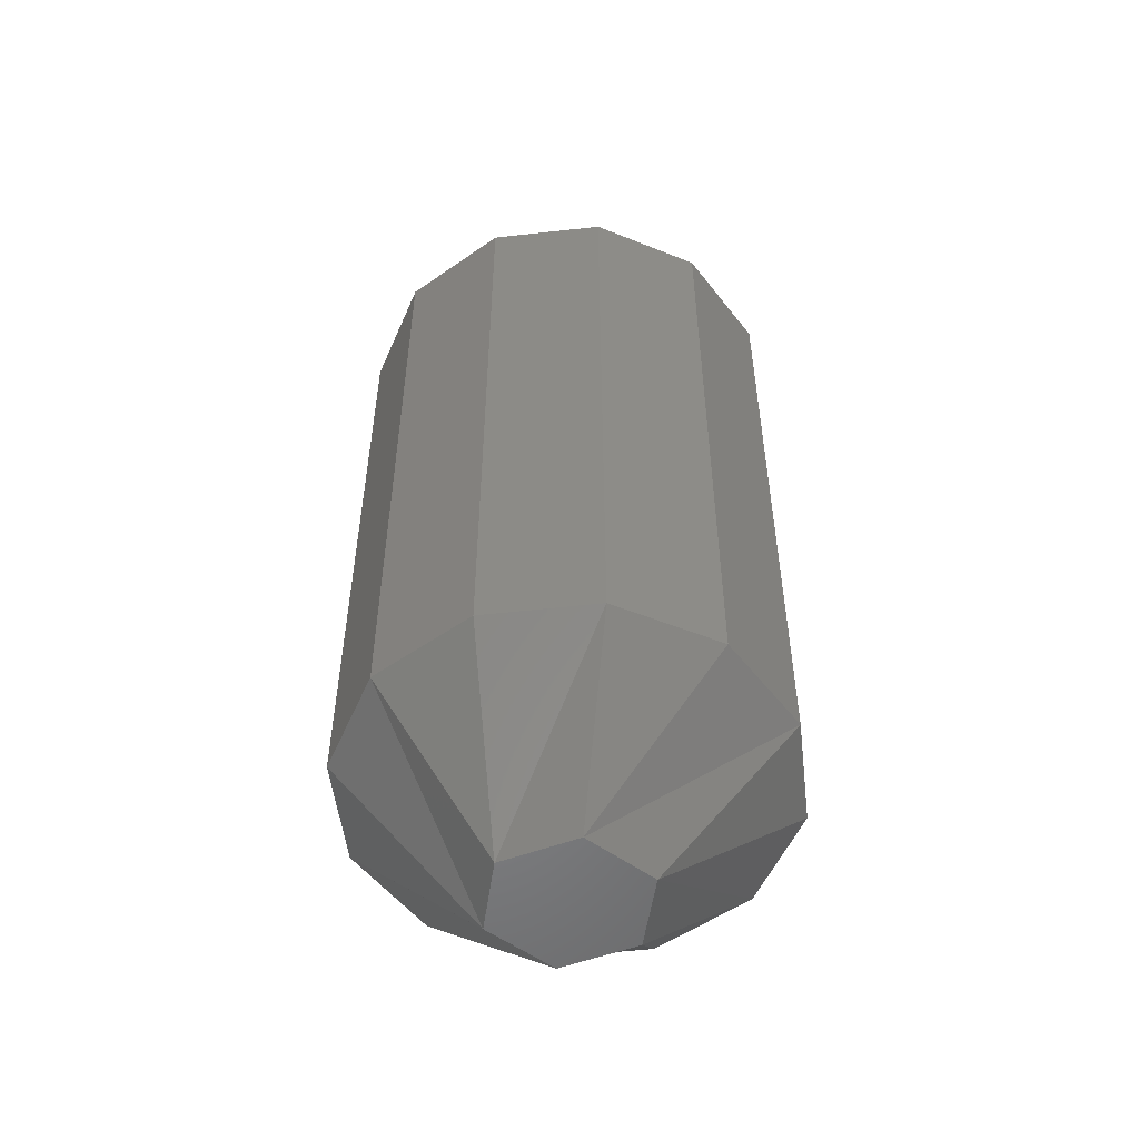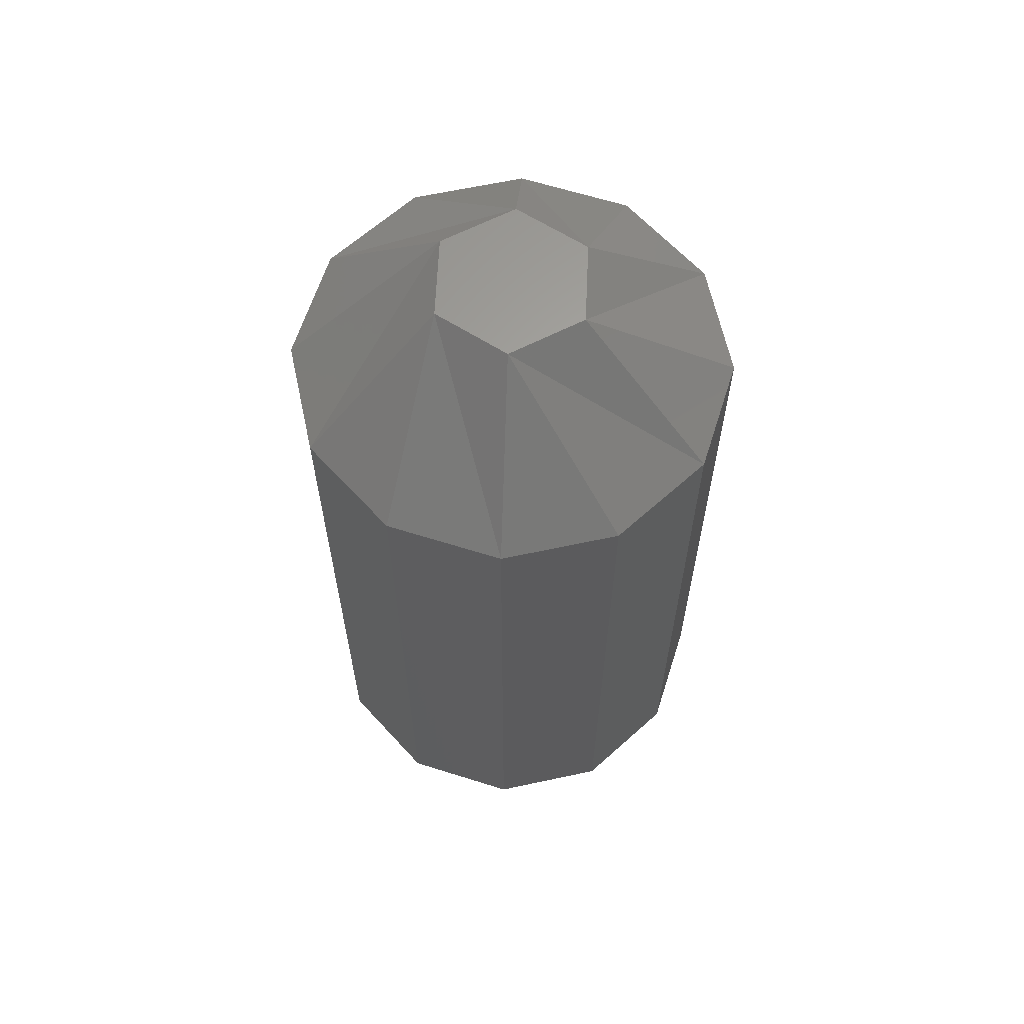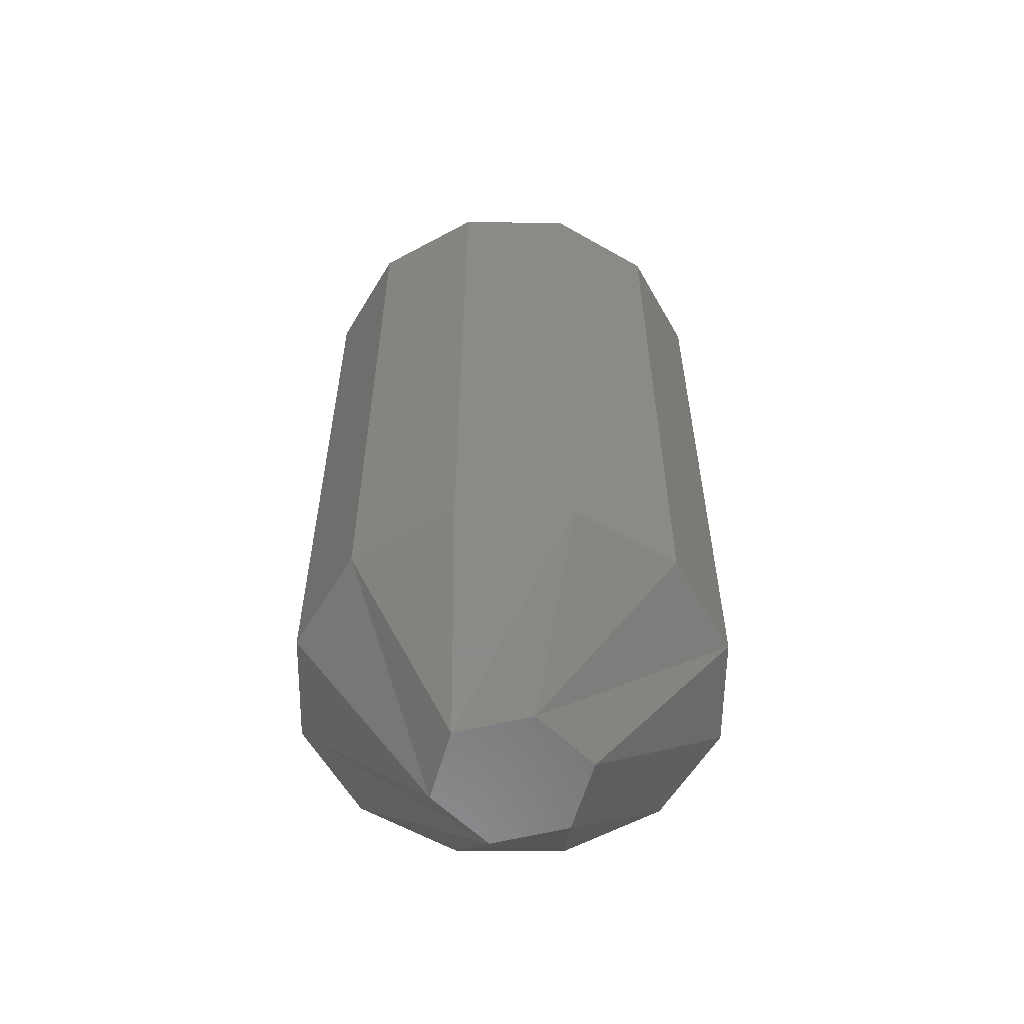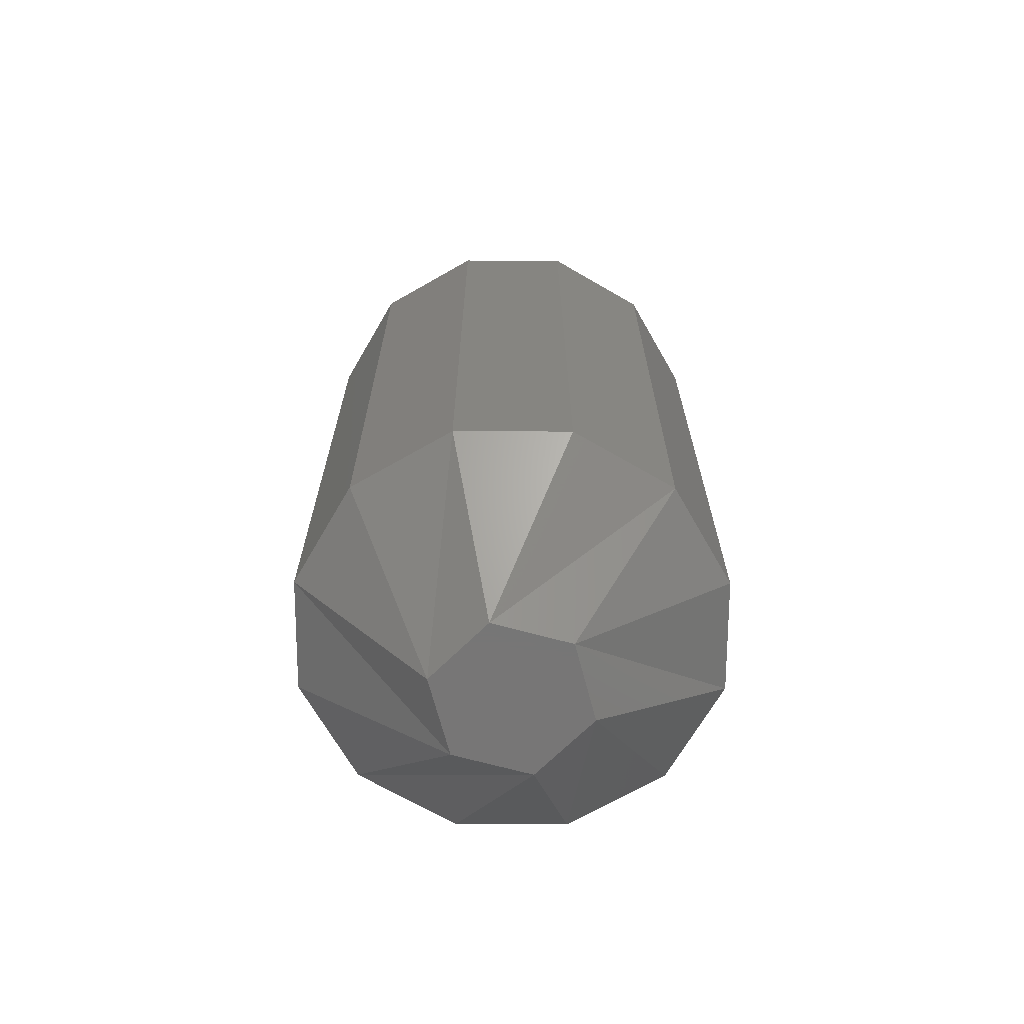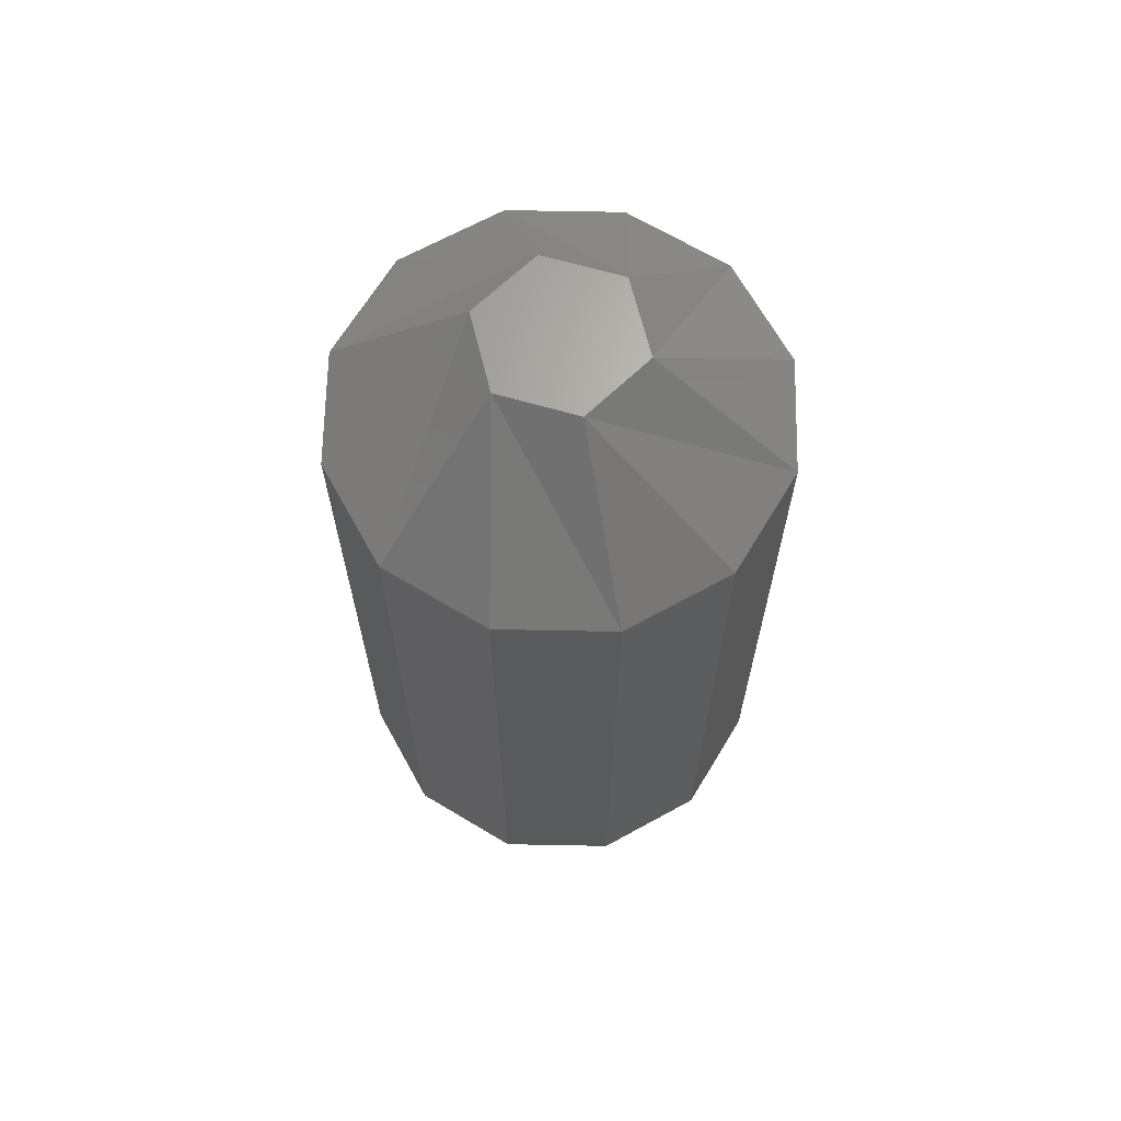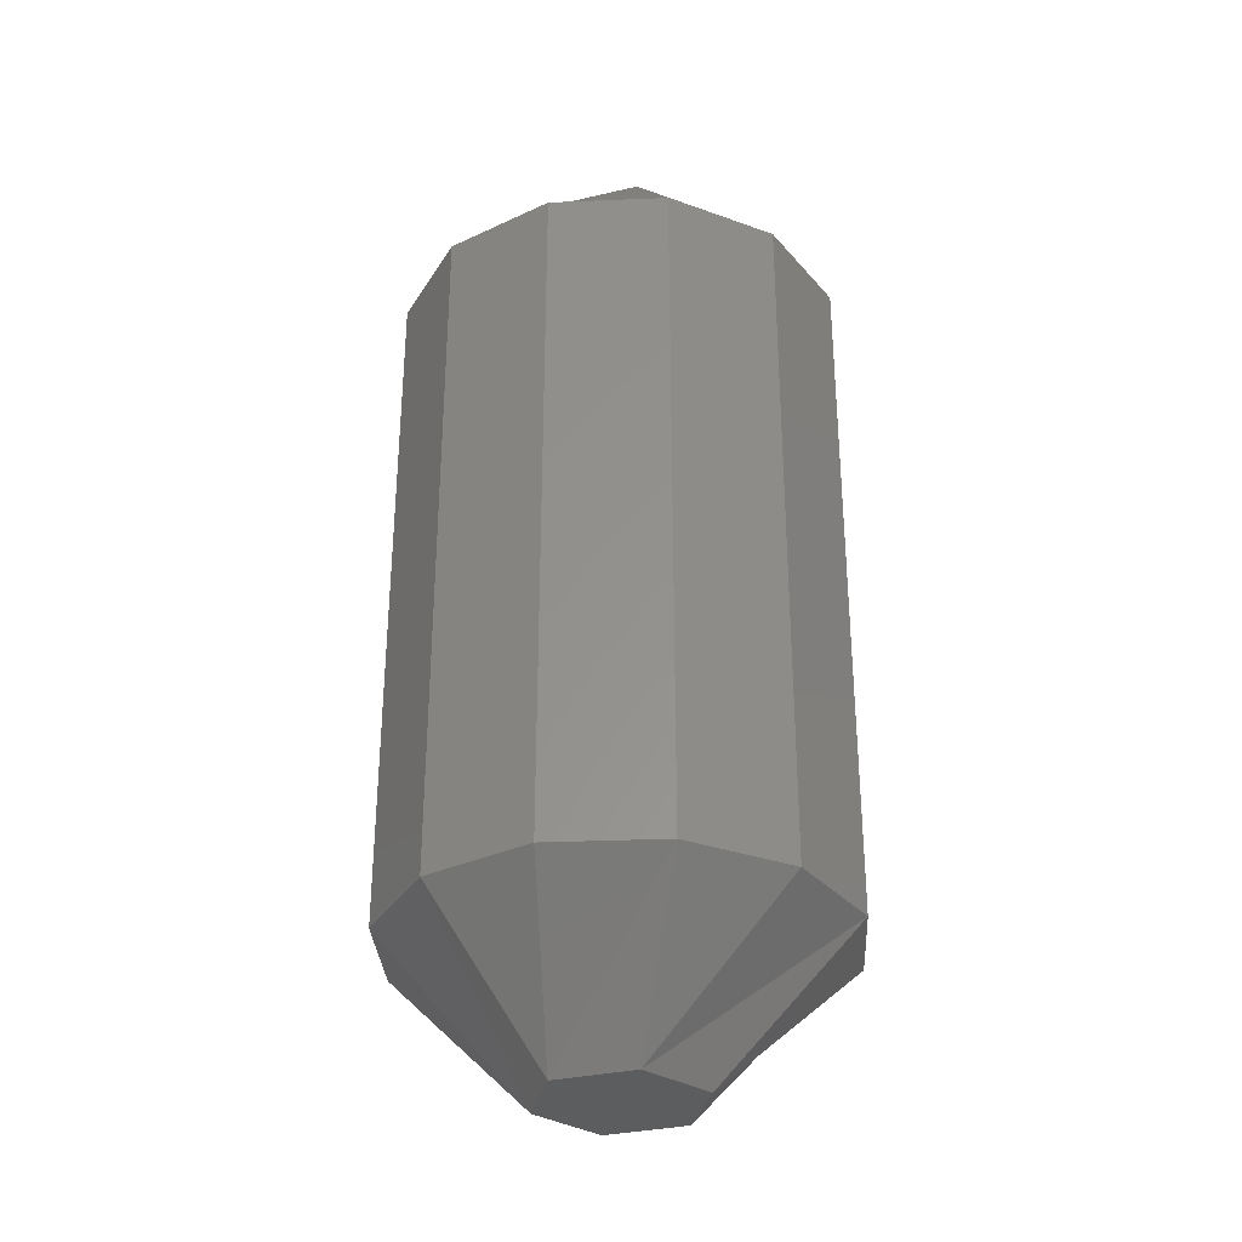
<metadata>
{"format":"stl","ext":"stl","renderer":"f3d","projection":"perspective","resolution":1024,"background":"white","views":[{"elev":-53.1,"azim":81.8,"up":"+Y"},{"elev":63.2,"azim":-27.3,"up":"+Y"},{"elev":-58.0,"azim":74.3,"up":"+Y"},{"elev":-68.8,"azim":-135.2,"up":"+Y"},{"elev":66.5,"azim":-43.9,"up":"+Y"},{"elev":-31.9,"azim":-101.7,"up":"+Y"}]}
</metadata>
<code>
# stl→obj: 36 verts, 68 faces
v 0.0003434 0.005524 0.7226
v 0.003289 0.007812 0.7215
v 0.0008262 0.005524 0.7208
v 0.002632 0.007812 0.7226
v 0.002145 0.005524 0.7195
v 0.004605 0.007812 0.7215
v 0.003947 0.005524 0.719
v 0.005749 0.005524 0.7195
v 0.005263 0.007812 0.7226
v 0.007551 0.005524 0.7226
v 0.007069 0.005524 0.7208
v 0.004605 0.007812 0.7238
v 0.007069 0.005524 0.7244
v 0.005749 0.005524 0.7257
v 0.003289 0.007812 0.7238
v 0.003947 0.005524 0.7262
v 0.002145 0.005524 0.7257
v 0.0008262 0.005524 0.7244
v 0.0008262 -0.005524 0.7208
v 0.003289 -0.007812 0.7215
v 0.0003434 -0.005524 0.7226
v 0.002632 -0.007812 0.7226
v 0.002145 -0.005524 0.7195
v 0.003947 -0.005524 0.719
v 0.004605 -0.007812 0.7215
v 0.005749 -0.005524 0.7195
v 0.005263 -0.007812 0.7226
v 0.007069 -0.005524 0.7208
v 0.007551 -0.005524 0.7226
v 0.007069 -0.005524 0.7244
v 0.004605 -0.007812 0.7238
v 0.005749 -0.005524 0.7257
v 0.003947 -0.005524 0.7262
v 0.003289 -0.007812 0.7238
v 0.002145 -0.005524 0.7257
v 0.0008262 -0.005524 0.7244
f 1 2 3
f 1 4 2
f 3 2 5
f 6 7 5
f 6 5 2
f 7 6 8
f 9 10 11
f 9 11 8
f 9 8 6
f 10 12 13
f 10 9 12
f 13 12 14
f 15 16 14
f 15 14 12
f 16 15 17
f 4 1 18
f 4 18 17
f 4 17 15
f 19 20 21
f 20 22 21
f 23 20 19
f 23 24 25
f 20 23 25
f 26 25 24
f 27 25 26
f 27 26 28
f 27 28 29
f 30 31 29
f 31 27 29
f 32 31 30
f 32 33 34
f 31 32 34
f 35 34 33
f 22 34 35
f 22 35 36
f 22 36 21
f 7 23 5
f 5 23 19
f 5 19 3
f 3 19 21
f 3 21 1
f 23 7 24
f 24 7 8
f 24 8 26
f 26 8 11
f 26 11 28
f 28 11 10
f 28 10 29
f 16 32 14
f 14 32 30
f 14 30 13
f 13 30 29
f 13 29 10
f 32 16 33
f 33 16 17
f 33 17 35
f 35 17 18
f 35 18 36
f 36 18 1
f 36 1 21
f 12 9 15
f 15 9 4
f 9 6 4
f 4 6 2
f 31 34 27
f 27 34 22
f 27 22 25
f 25 22 20

</code>
